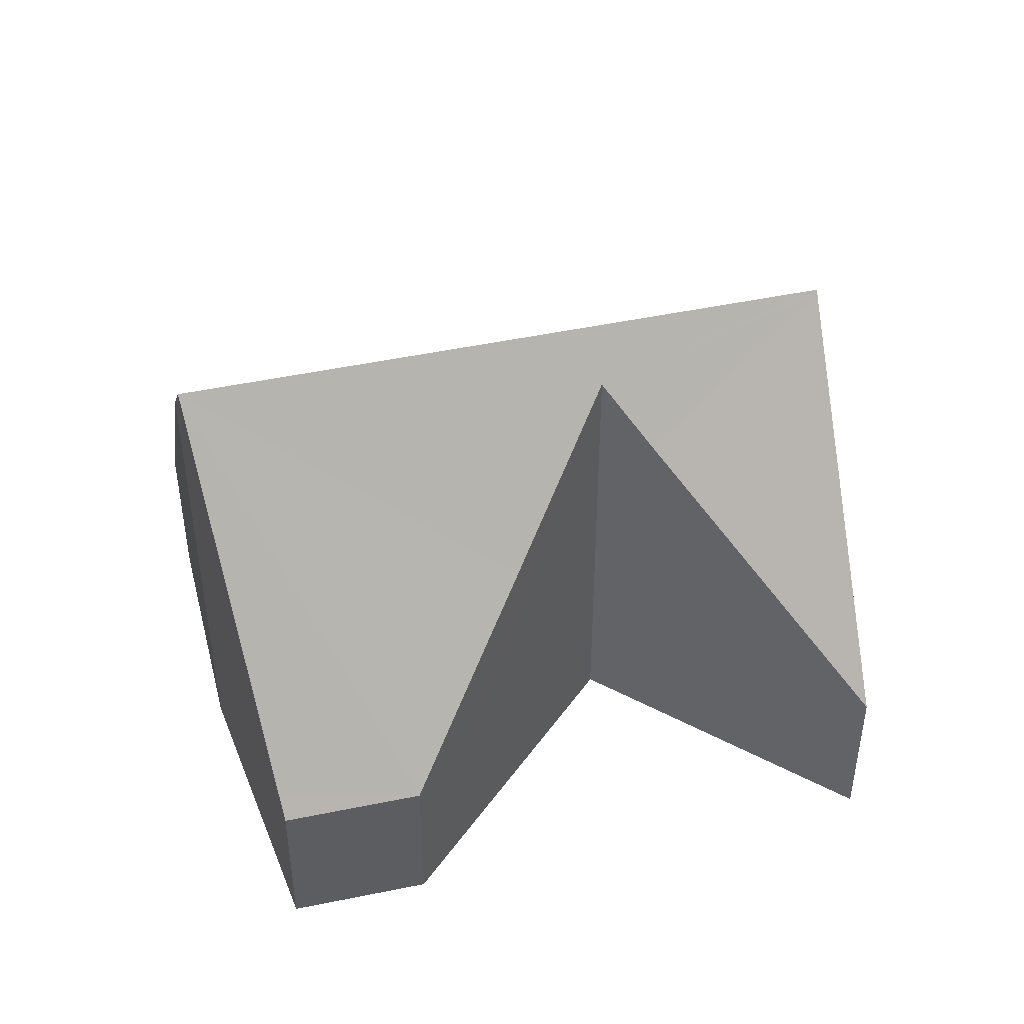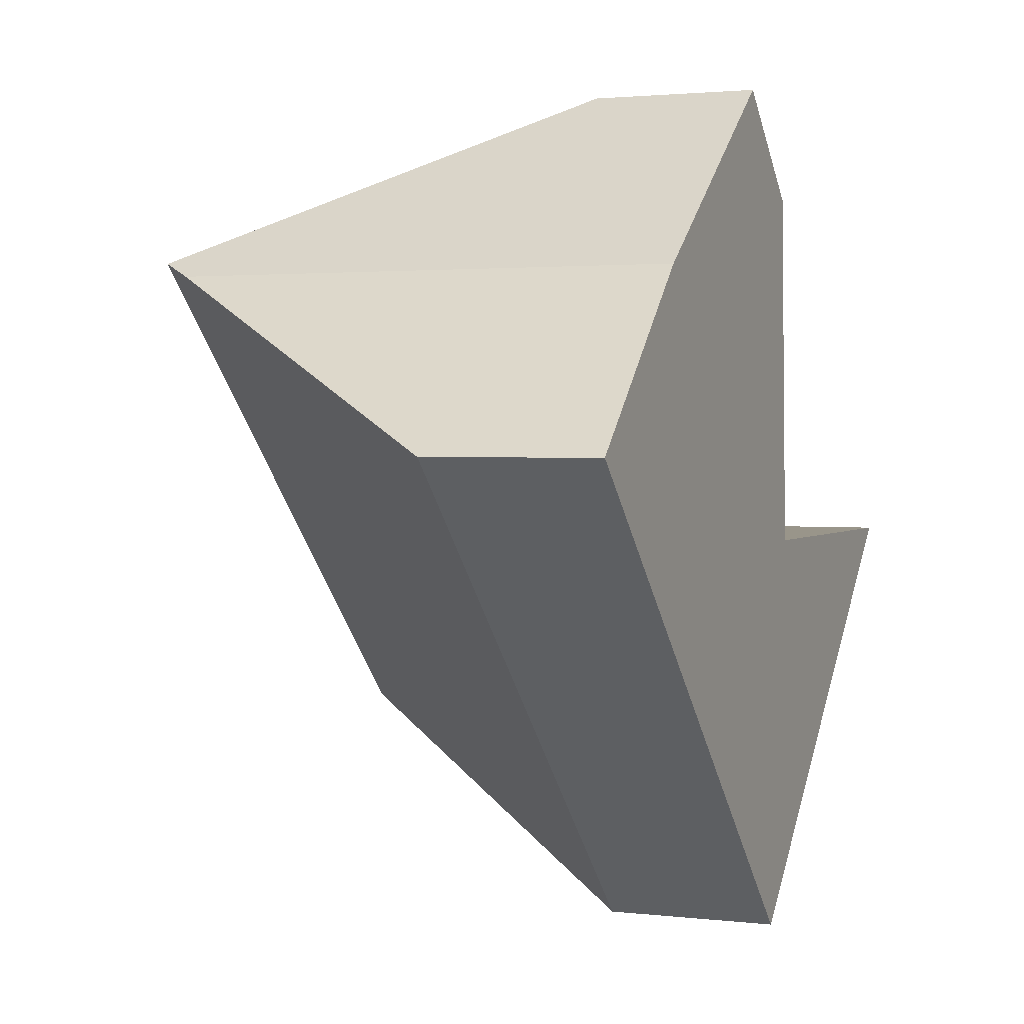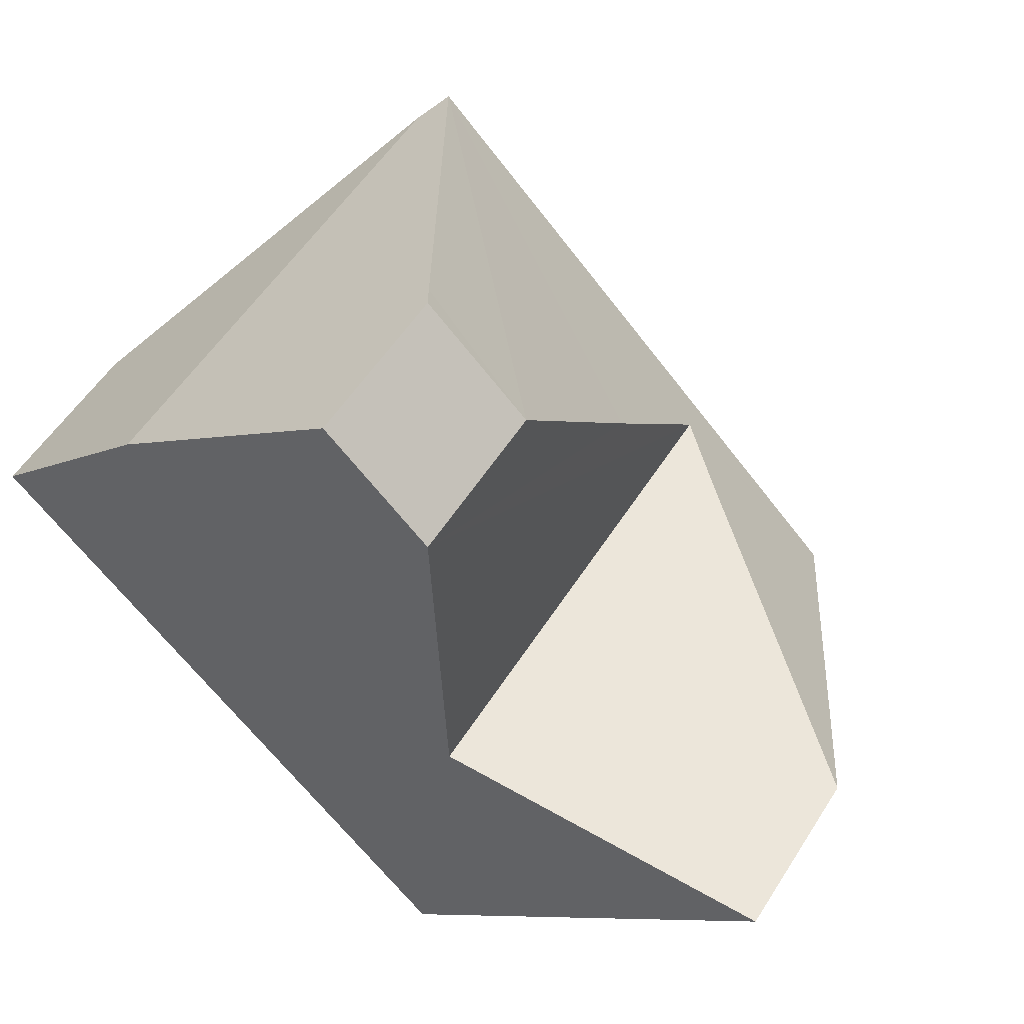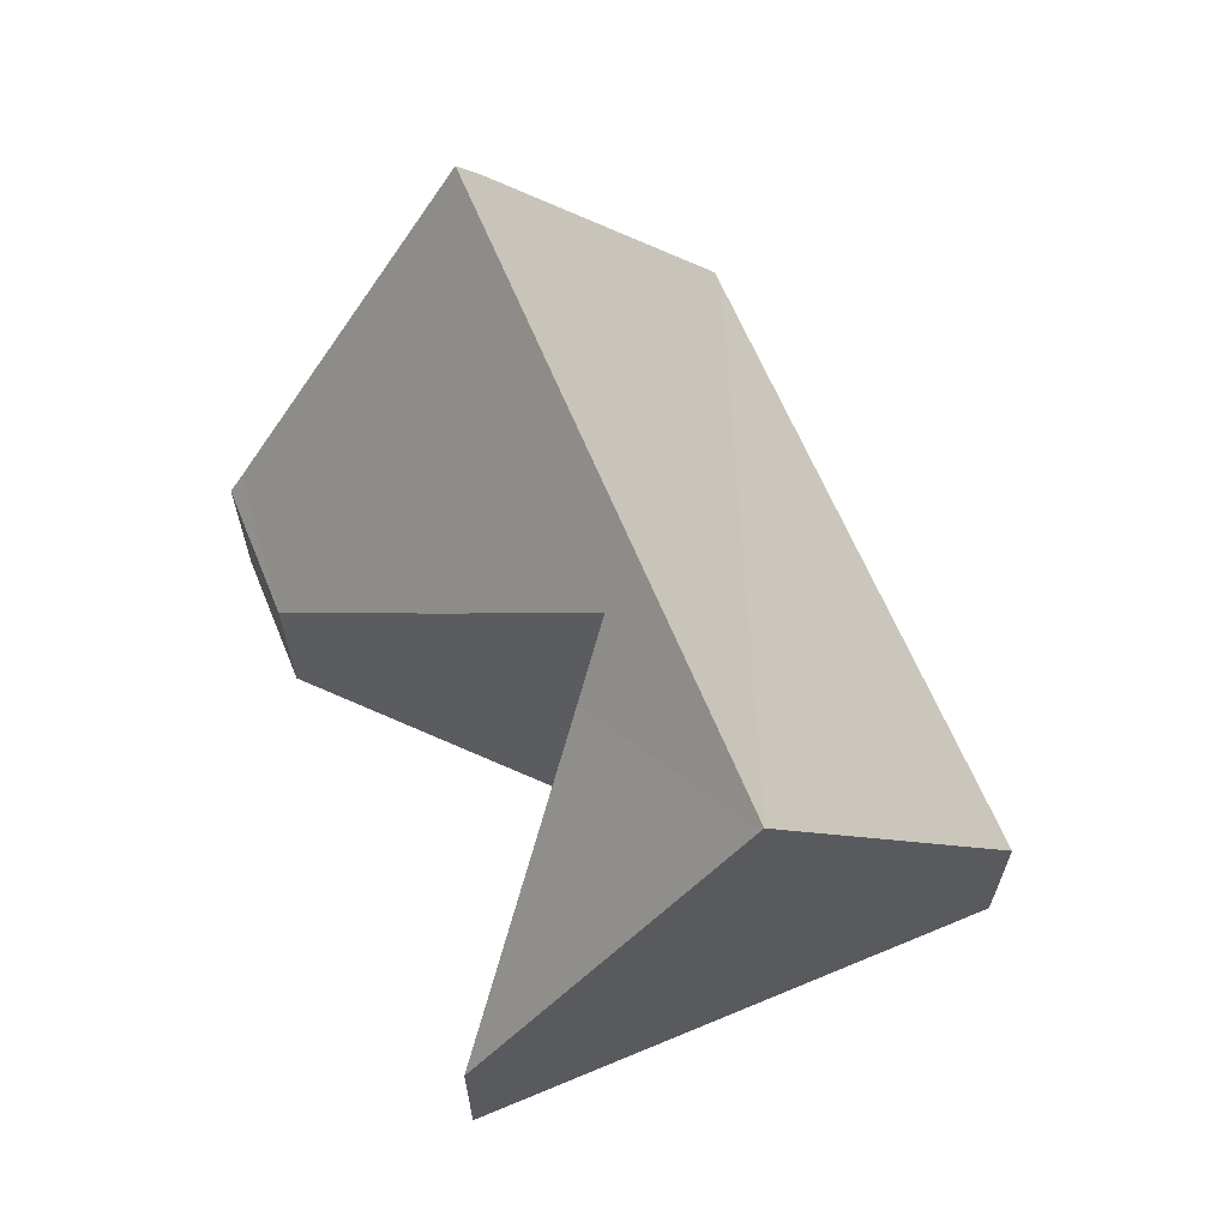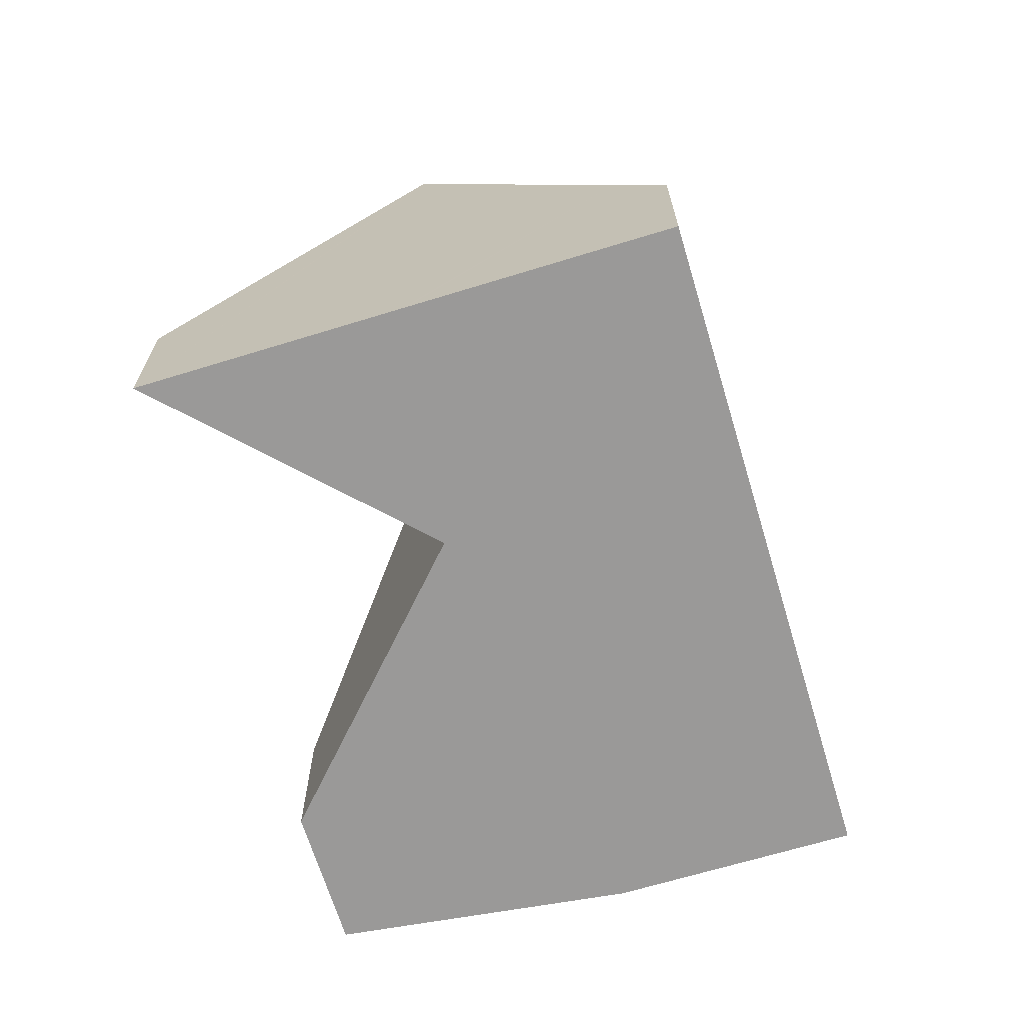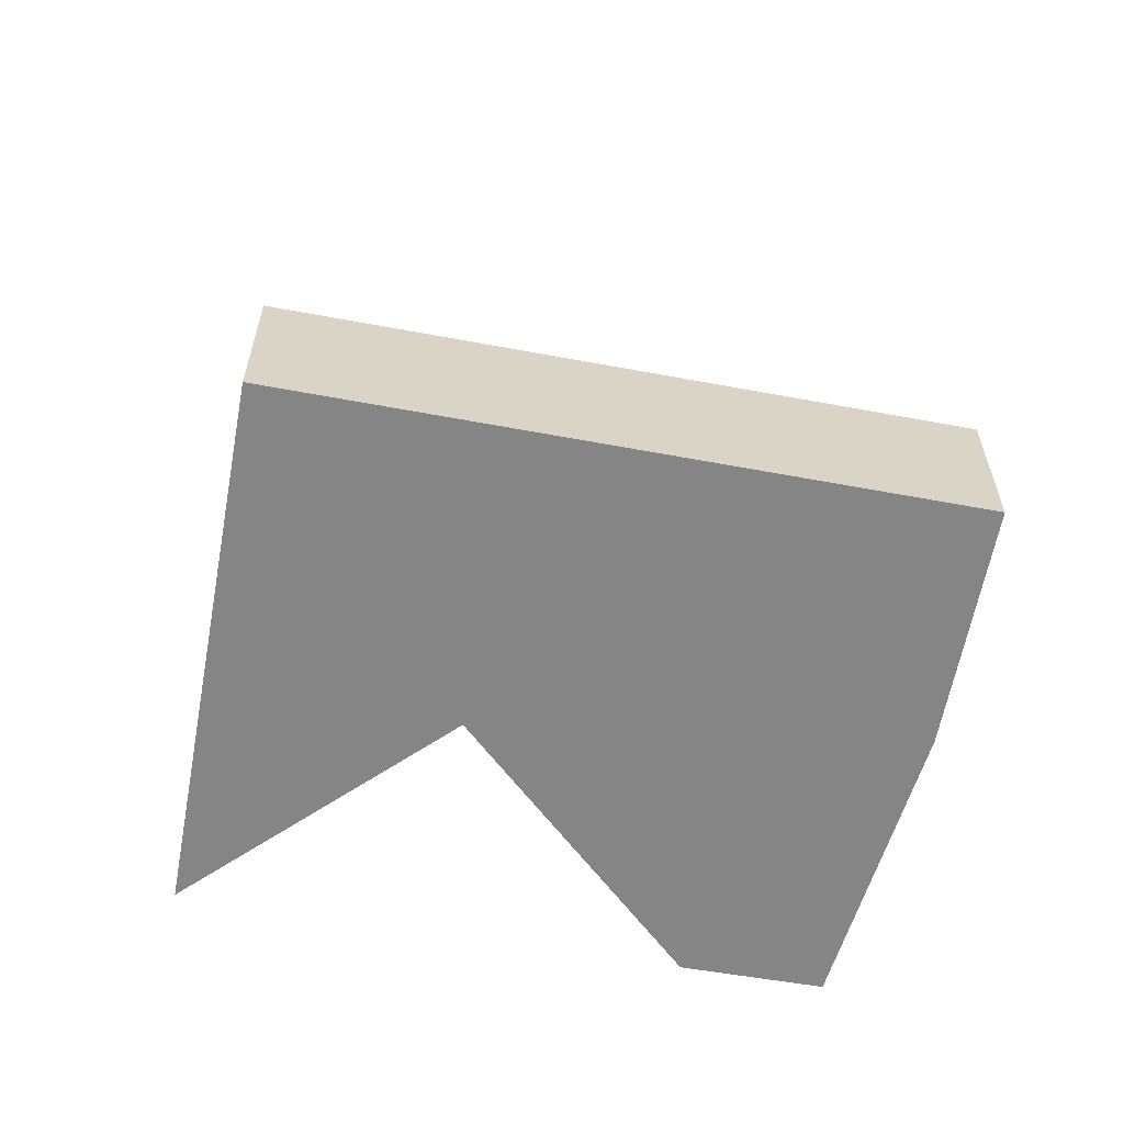
<metadata>
{"format":"obj","ext":"obj","renderer":"f3d","projection":"perspective","resolution":1024,"background":"white","views":[{"elev":46.7,"azim":31.0,"up":"+Y"},{"elev":2.0,"azim":-67.1,"up":"+Z"},{"elev":54.2,"azim":31.6,"up":"+Z"},{"elev":66.0,"azim":111.9,"up":"+Y"},{"elev":-69.1,"azim":151.7,"up":"+Y"},{"elev":-61.8,"azim":-145.6,"up":"+Y"}]}
</metadata>
<code>
v  11.04 8.773 -4.726
v  2.843 8.258 2.828
v  3.145 8.773 3.064
v  0 2.838 1.738e-16
v  0.173 2.835 -0.174
v  11.01 8.72 -4.754
v  7.887 2.835 -7.916
v  8.516 4.017 -7.281
v  6.717 2.702 5.857
v  8.402 2.702 4.223
v  6.514 3.04 5.698
v  8.524 5.546 1.111
v  8.627 7.96 -1.498
v  11.07 8.72 -4.698
v  14.23 2.765 -1.497
v  9.668 6.971 -1.498
v  6.717 -3.586e-16 5.857
v  8.402 -2.586e-16 4.223
v  8.627 9.173e-17 -1.498
v  8.524 -6.803e-17 1.111
v  14.23 9.166e-17 -1.497
v  9.668 9.173e-17 -1.498
v  11.07 2.877e-16 -4.698
v  11.04 2.894e-16 -4.726
v  11.01 2.911e-16 -4.754
v  8.516 4.458e-16 -7.281
v  7.887 4.847e-16 -7.916
v  0.173 1.065e-17 -0.174
v  0 0 0
v  2.843 -1.732e-16 2.828
v  3.145 -1.876e-16 3.064
v  6.514 -3.489e-16 5.698
g defaultobject
f 1 2 3
f 2 1 4
f 4 1 5
f 5 1 6
f 5 6 7
f 7 6 8
f 9 10 11
f 3 11 10
f 12 3 10
f 13 3 12
f 1 3 13
f 14 1 13
f 15 14 16
f 13 16 14
f 17 10 9
f 10 17 18
f 18 12 10
f 12 18 13
f 13 18 19
f 19 18 20
f 19 16 13
f 16 19 15
f 15 19 21
f 21 19 22
f 21 14 15
f 14 21 1
f 1 21 6
f 6 21 8
f 8 21 23
f 8 23 24
f 8 24 25
f 8 25 26
f 8 26 7
f 7 26 27
f 27 5 7
f 5 27 28
f 5 28 4
f 4 28 29
f 4 30 2
f 30 4 29
f 2 11 3
f 11 2 30
f 11 30 9
f 9 30 31
f 9 31 17
f 17 31 32
f 26 28 27
f 28 26 25
f 28 25 24
f 28 24 23
f 28 23 19
f 19 23 22
f 22 23 21
f 28 19 20
f 28 20 18
f 28 18 29
f 29 18 30
f 30 18 31
f 31 18 32
f 32 18 17

</code>
